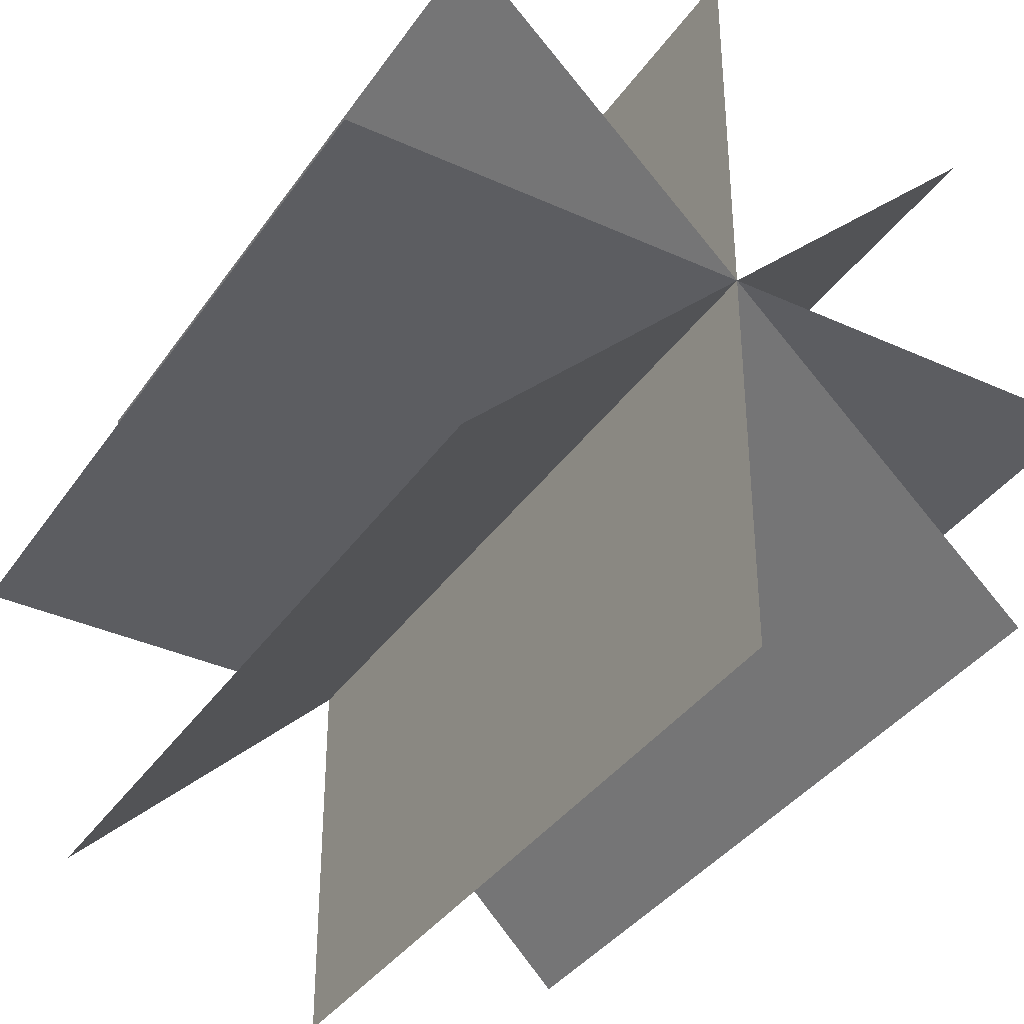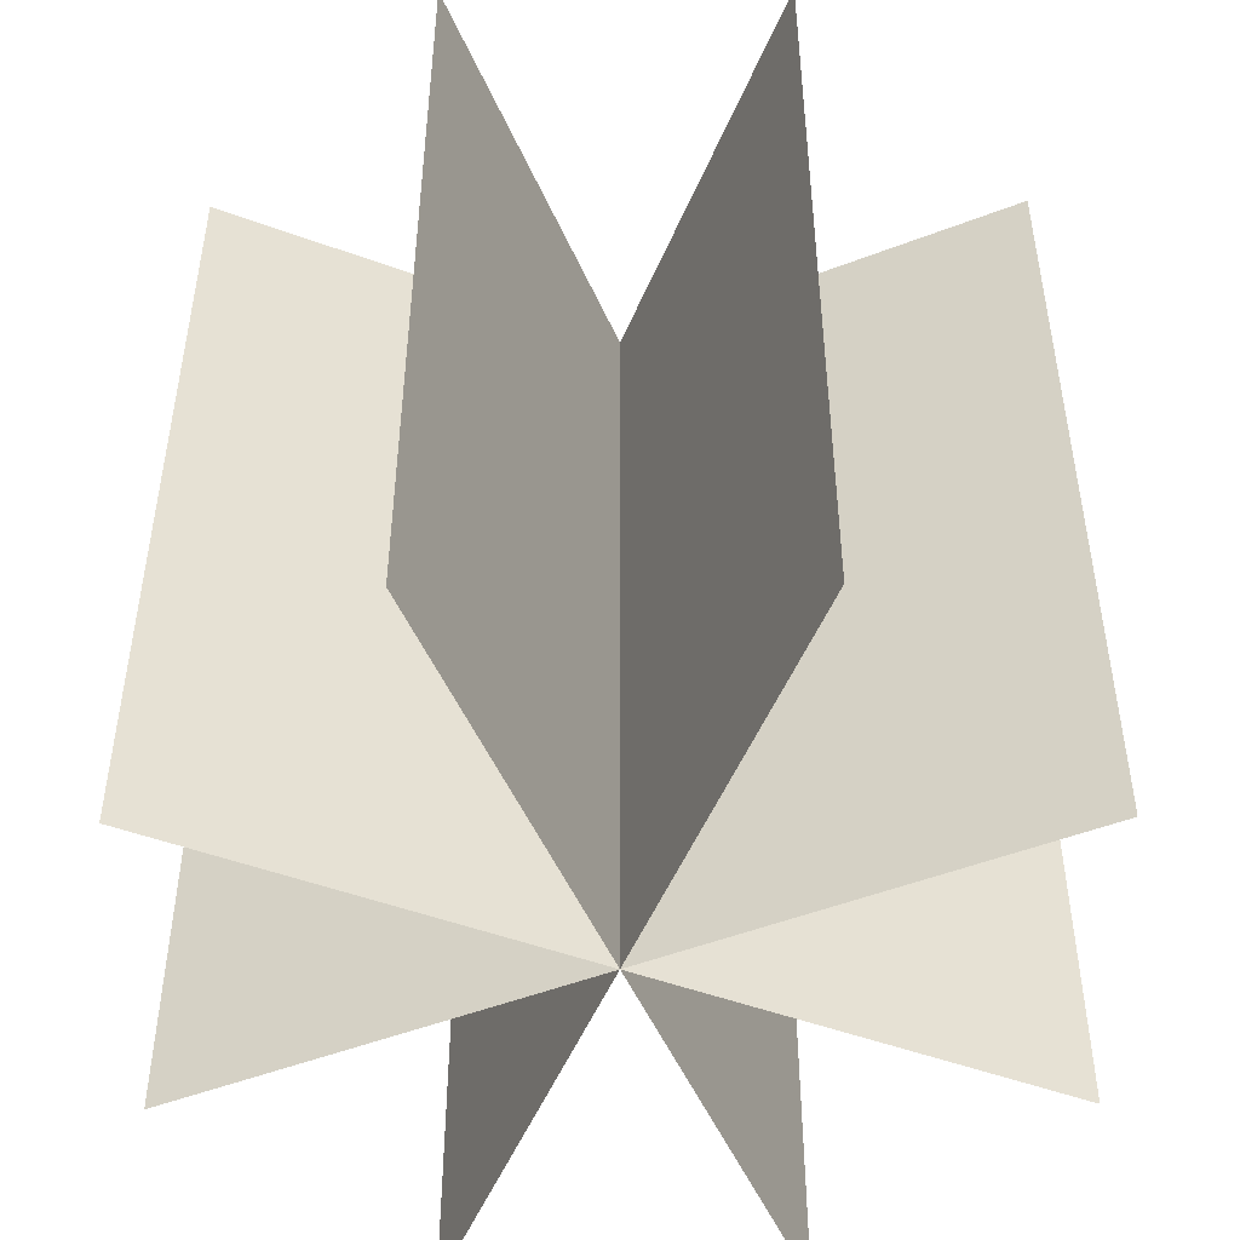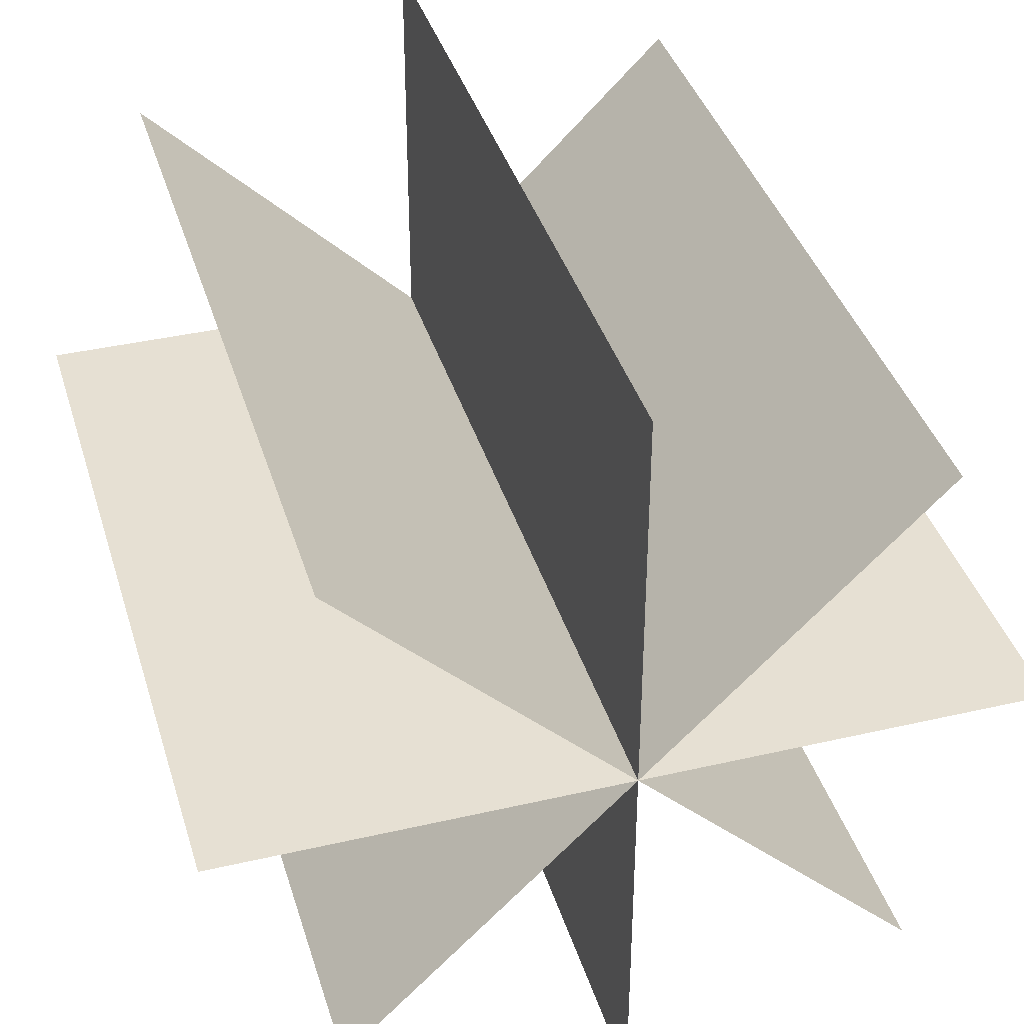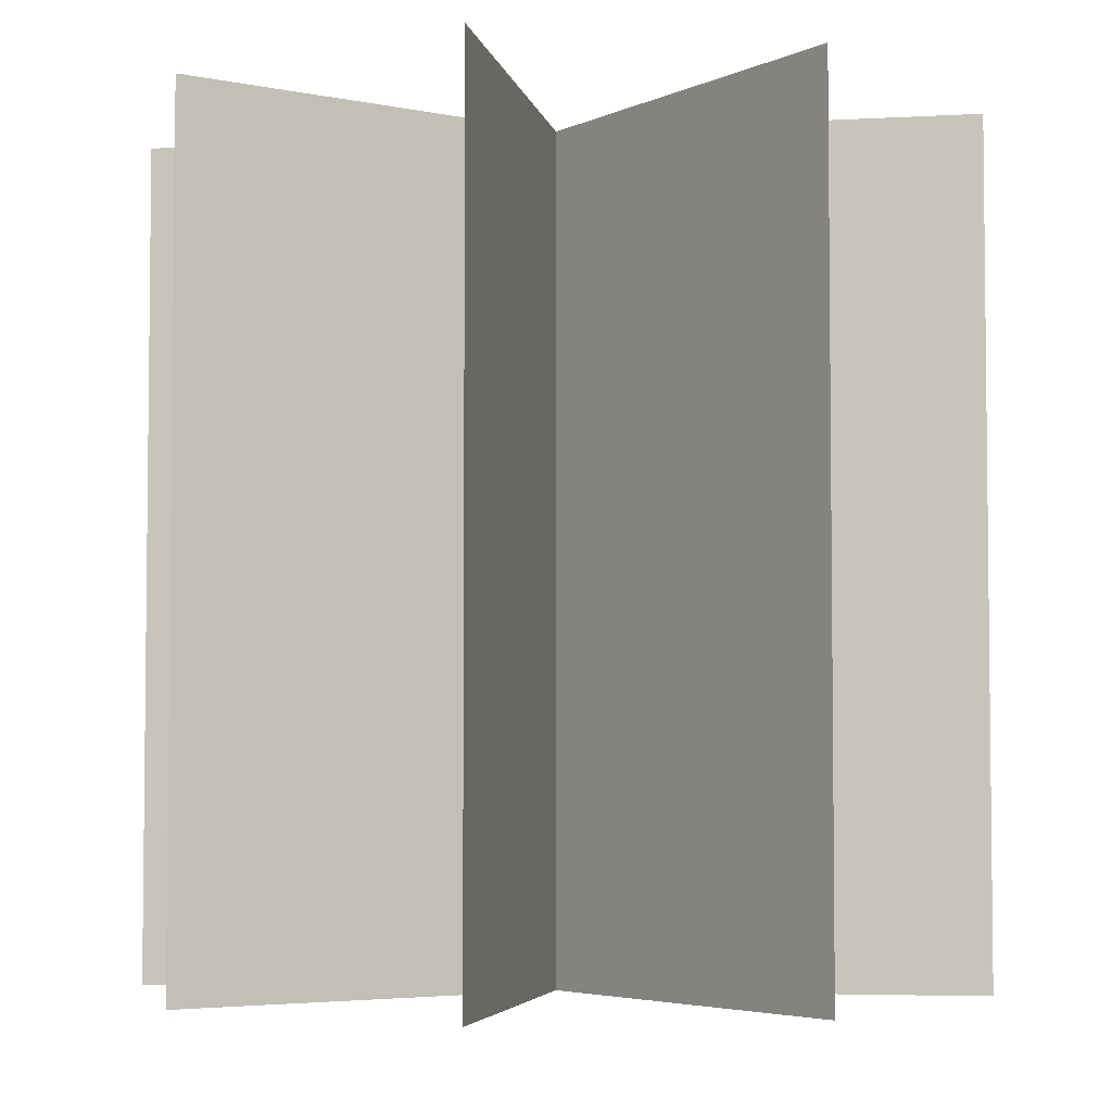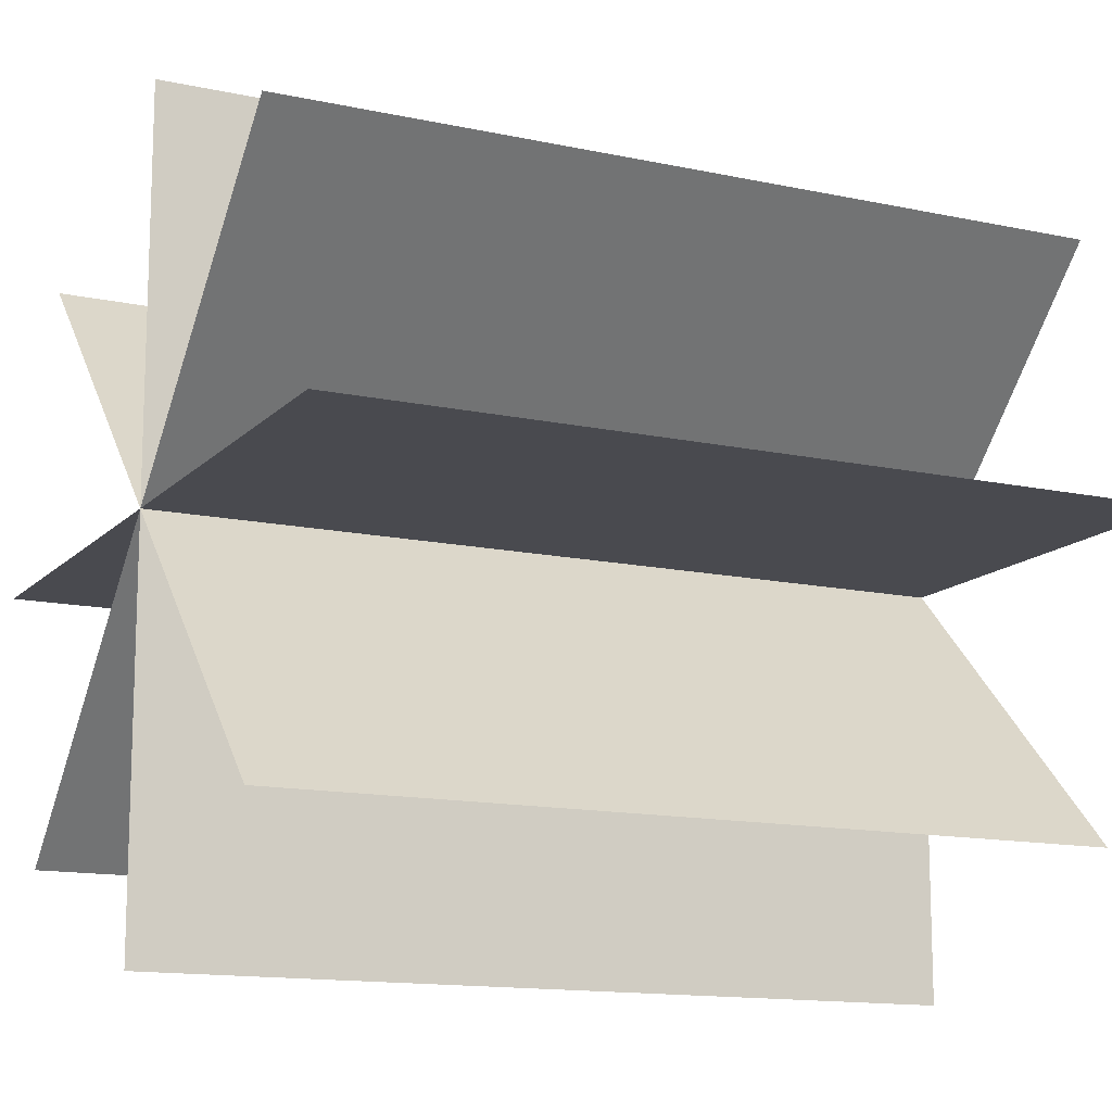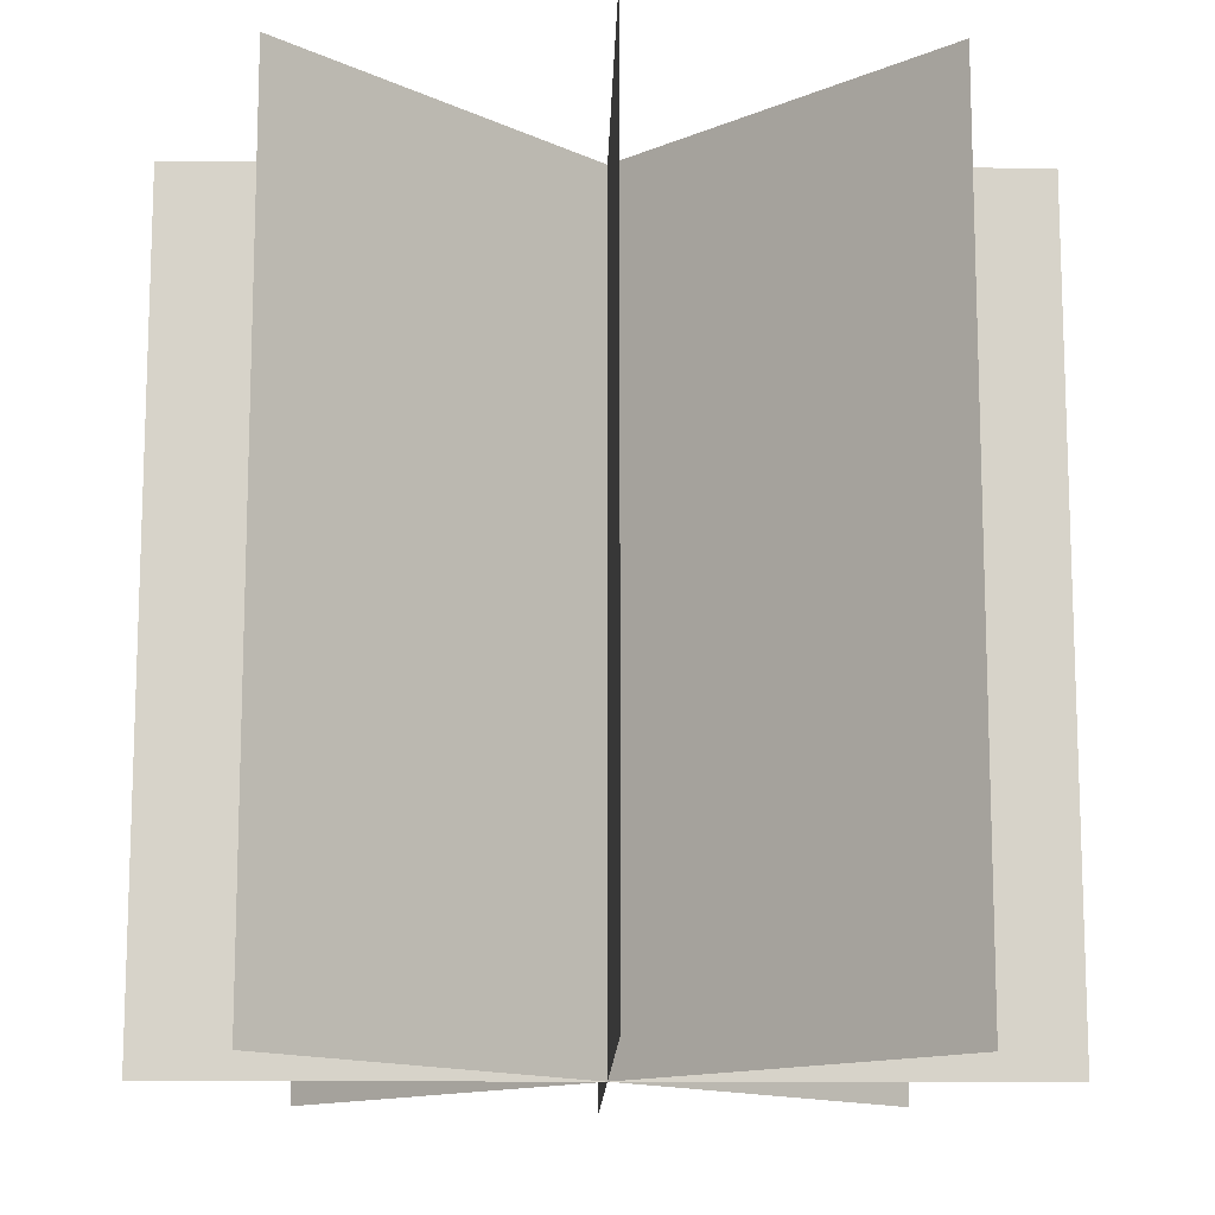
<metadata>
{"format":"obj","ext":"obj","renderer":"f3d","projection":"perspective","resolution":1024,"background":"white","views":[{"elev":-37.1,"azim":-30.4,"up":"+Z"},{"elev":-49.9,"azim":158.0,"up":"+Y"},{"elev":38.5,"azim":-16.3,"up":"+Z"},{"elev":-4.4,"azim":55.6,"up":"+Y"},{"elev":-13.5,"azim":-116.1,"up":"+Z"},{"elev":-13.2,"azim":-46.3,"up":"+Y"}]}
</metadata>
<code>
o Bush.001
v -2.071 2.099 -0
v 0.01458 -2.099 -2.085
v 0.01458 2.099 2.085
v 2.1 -2.099 0
v 0.01458 -2.099 2.085
v 2.1 2.099 -0
v -2.071 -2.099 0
v 0.01458 2.099 -2.085
v -1.46 2.099 -1.475
v 1.489 -2.099 -1.475
v -1.46 2.099 1.475
v 1.489 -2.099 1.475
v -1.46 -2.099 1.475
v 1.489 2.099 1.475
v -1.46 -2.099 -1.475
v 1.489 2.099 -1.475
v 1.489 -1.191 -1.475
v -1.46 -1.191 1.475
v 0.01458 -1.191 2.085
v 0.01458 -1.191 -2.085
v -2.071 -1.191 0
v 2.1 -1.191 0
v -1.46 -1.191 -1.475
v 1.489 -1.191 1.475
f 22 7 21
f 19 2 20
f 24 15 23
f 18 10 17
f 11 17 16
f 14 23 9
f 3 20 8
f 6 21 1
f 22 4 7
f 19 5 2
f 24 12 15
f 18 13 10
f 11 18 17
f 14 24 23
f 3 19 20
f 6 22 21

</code>
